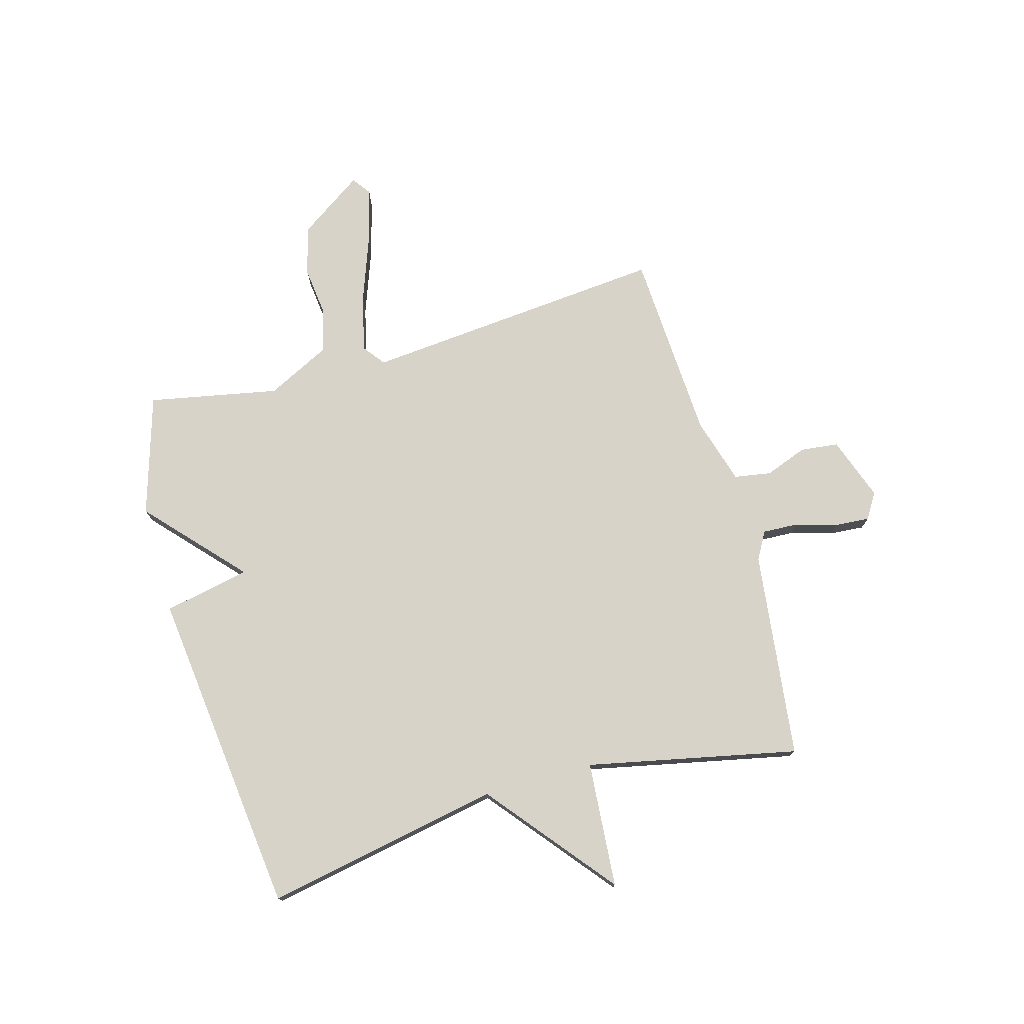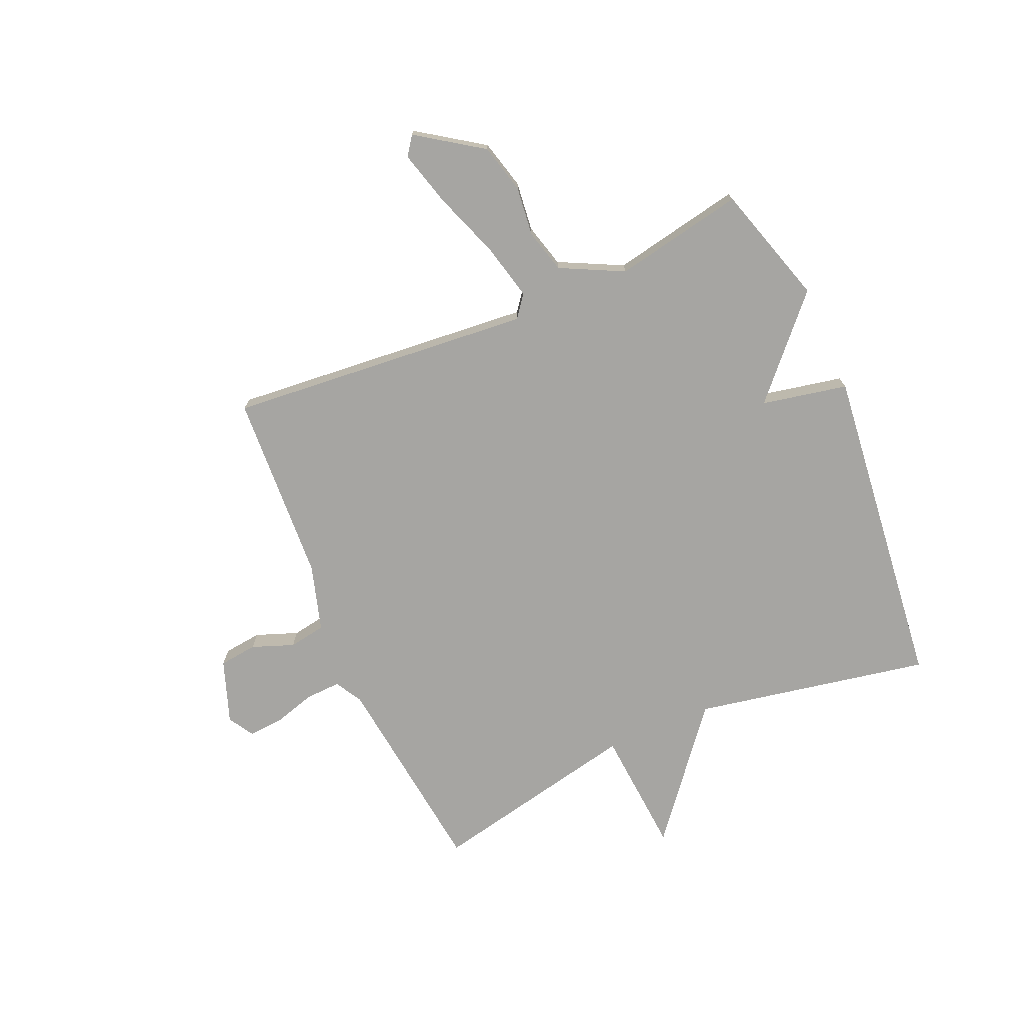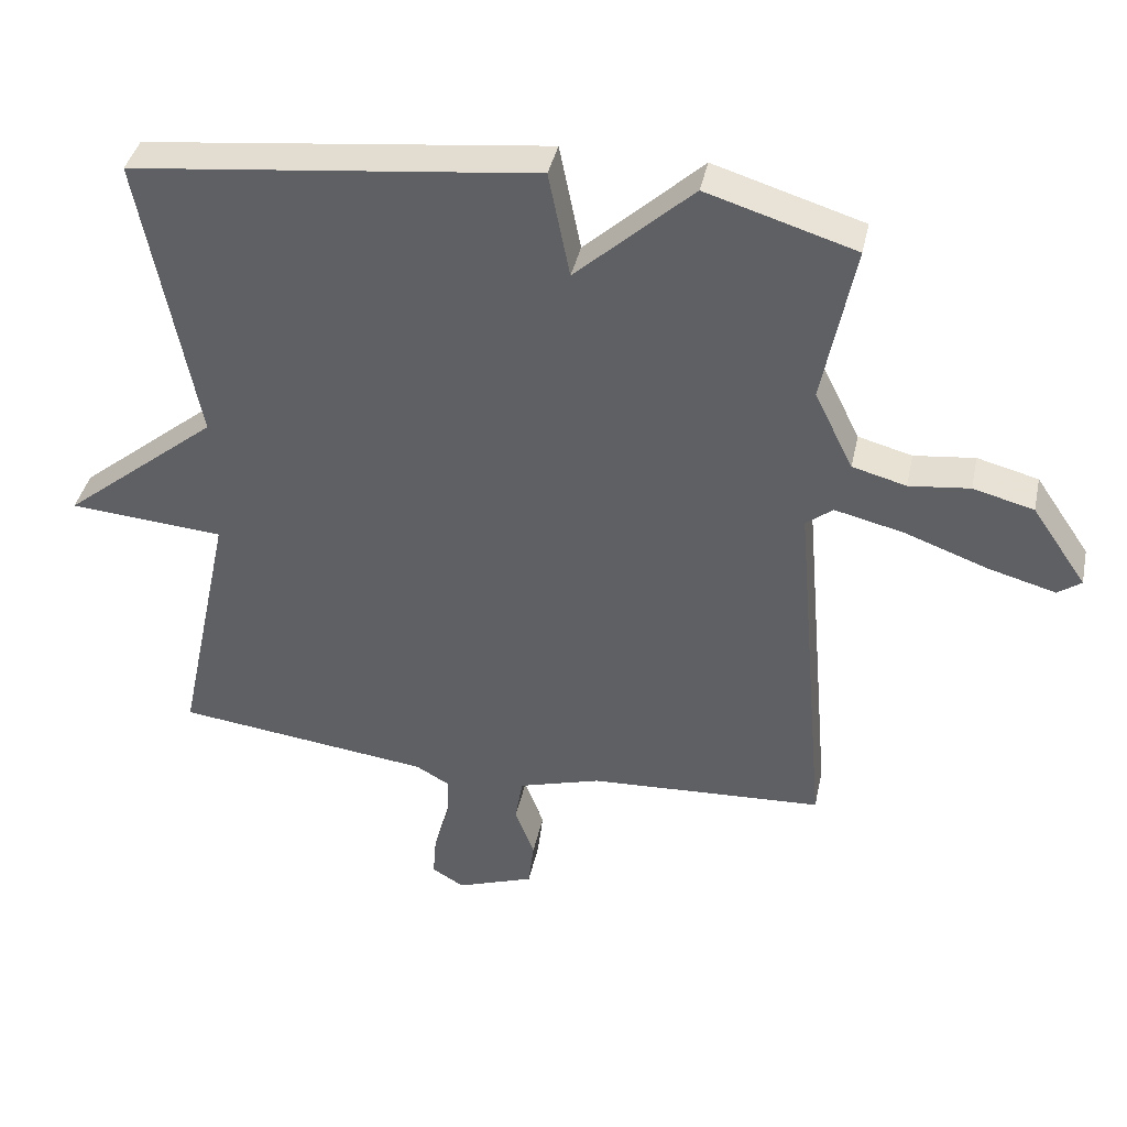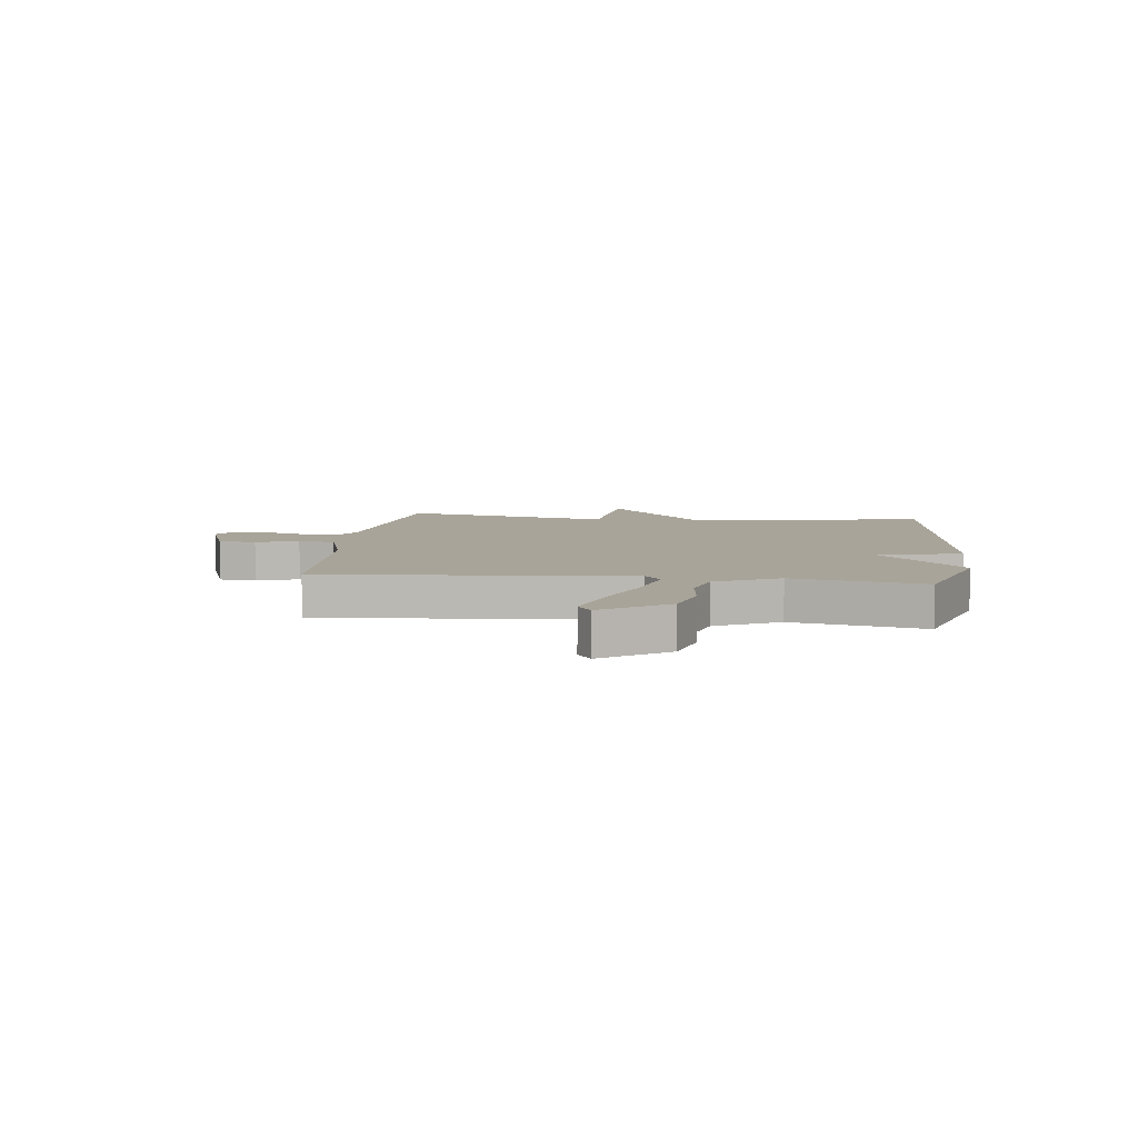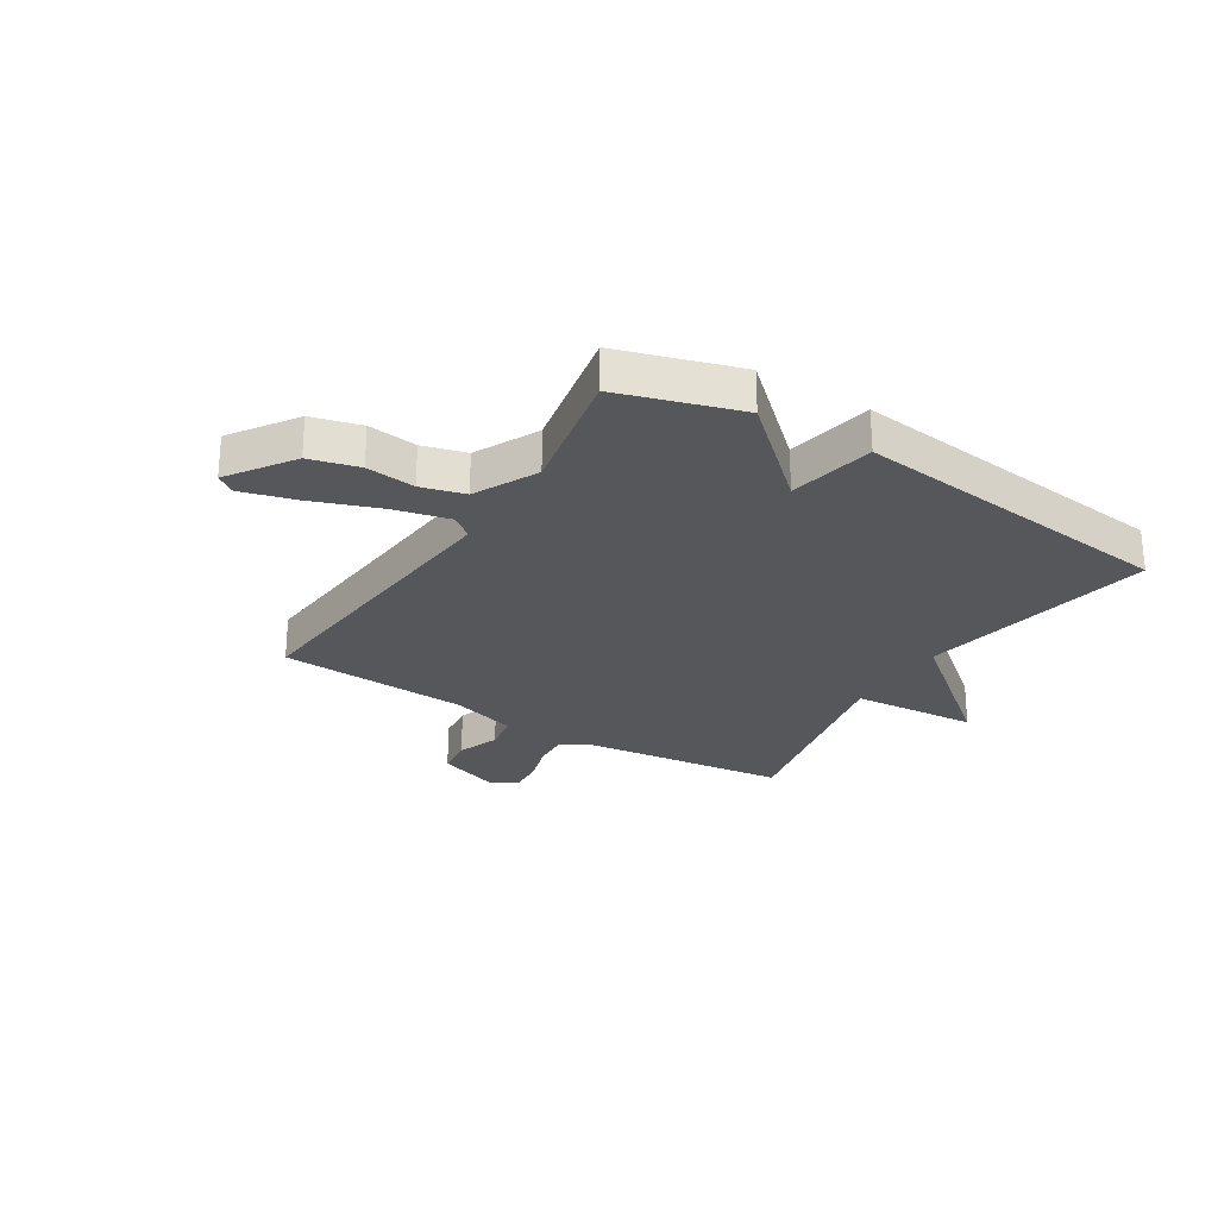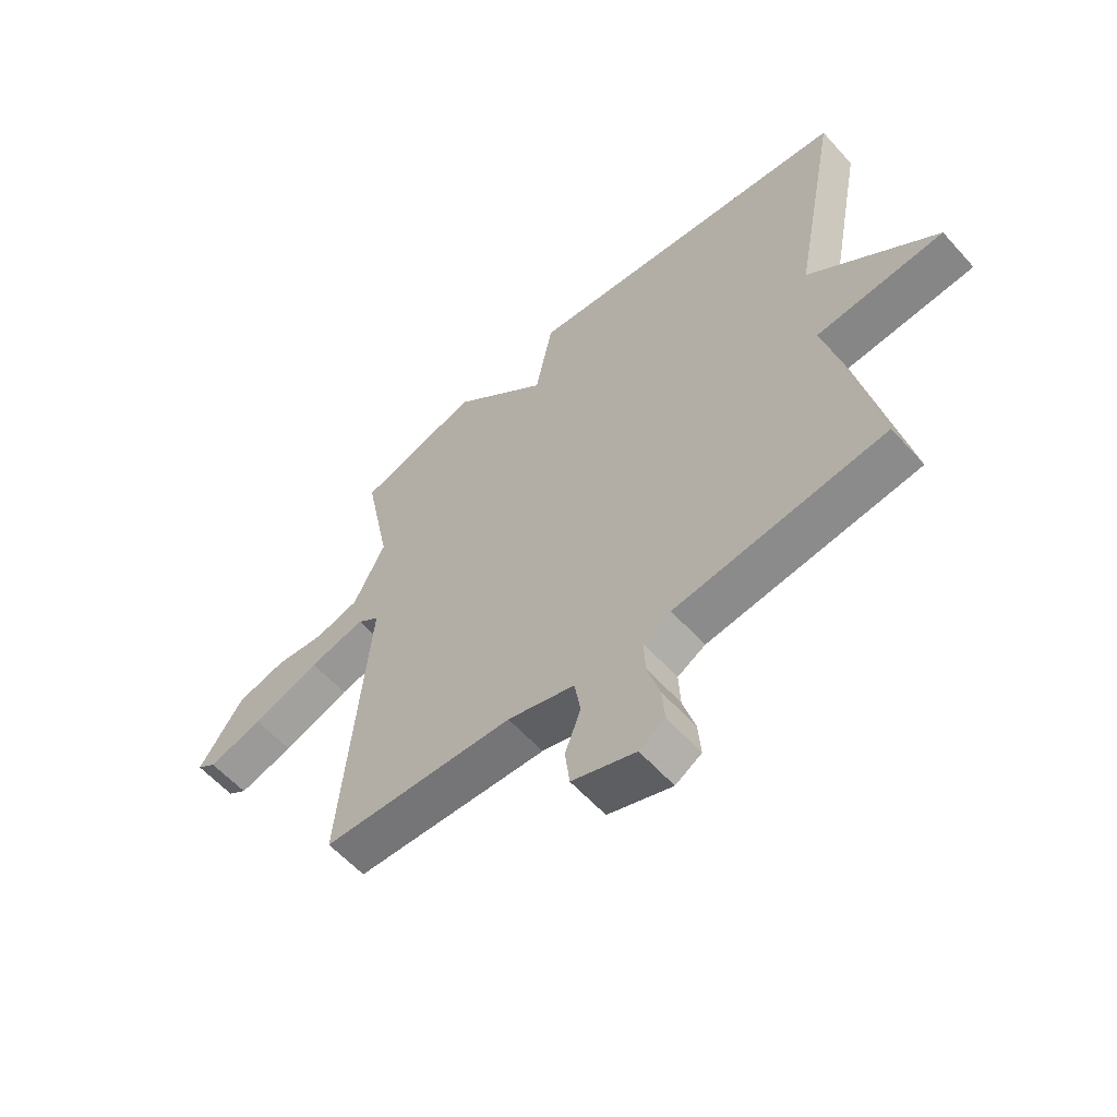
<metadata>
{"format":"obj","ext":"obj","renderer":"f3d","projection":"perspective","resolution":1024,"background":"white","views":[{"elev":75.8,"azim":74.2,"up":"+Y"},{"elev":-73.7,"azim":-66.6,"up":"+Y"},{"elev":39.7,"azim":-168.0,"up":"+Z"},{"elev":7.1,"azim":-83.1,"up":"+Y"},{"elev":-26.4,"azim":-32.0,"up":"+Y"},{"elev":-58.9,"azim":41.6,"up":"+Z"}]}
</metadata>
<code>
v 0.5 0.07 0.5
v 0.42 0.07 0.077
v 0.645 0.07 -0.105
v 0.42 0.07 -0.123
v 0.5 0.07 -0.5
v 0.129 0.07 -0.546
v 0.08 0.07 -0.574
v 0.083 0.07 -0.637
v 0.105 0.07 -0.712
v 0.11 0.07 -0.774
v 0.064 0.07 -0.802
v -0.049 0.07 -0.762
v -0.057 0.07 -0.694
v -0.029 0.07 -0.619
v -0.04 0.07 -0.553
v -0.159 0.07 -0.518
v -0.5 0.07 -0.5
v -0.452 0.07 0.045
v -0.491 0.07 0.075
v -0.591 0.07 0.051
v -0.711 0.07 0.007
v -0.809 0.07 -0.02
v -0.843 0.07 0.004
v -0.764 0.07 0.12
v -0.676 0.07 0.143
v -0.588 0.07 0.133
v -0.51 0.07 0.154
v -0.454 0.07 0.267
v -0.5 0.07 0.5
v -0.285 0.07 0.566
v -0.116 0.07 0.412
v -0.085 0.07 0.566
v 0.5 0 0.5
v 0.42 0 0.077
v 0.645 0 -0.105
v 0.42 0 -0.123
v 0.5 0 -0.5
v 0.129 0 -0.546
v 0.08 0 -0.574
v 0.083 0 -0.637
v 0.105 0 -0.712
v 0.11 0 -0.774
v 0.064 0 -0.802
v -0.049 0 -0.762
v -0.057 0 -0.694
v -0.029 0 -0.619
v -0.04 0 -0.553
v -0.159 0 -0.518
v -0.5 0 -0.5
v -0.452 0 0.045
v -0.491 0 0.075
v -0.591 0 0.051
v -0.711 0 0.007
v -0.809 0 -0.02
v -0.843 0 0.004
v -0.764 0 0.12
v -0.676 0 0.143
v -0.588 0 0.133
v -0.51 0 0.154
v -0.454 0 0.267
v -0.5 0 0.5
v -0.285 0 0.566
v -0.116 0 0.412
v -0.085 0 0.566
f 31 32 1 2
f 28 29 30 31
f 2 3 4
f 31 2 4
f 28 31 4
f 27 28 4
f 26 27 4 5
f 24 25 26
f 23 24 26
f 22 23 26
f 21 22 26
f 20 21 26
f 19 20 26
f 19 26 5
f 18 19 5
f 16 17 18 5
f 15 16 5 6
f 14 15 6 7
f 12 13 14
f 11 12 14
f 10 11 14
f 9 10 14
f 8 9 14
f 7 8 14
f 34 33 64 63
f 63 62 61 60
f 36 35 34
f 36 34 63
f 36 63 60
f 36 60 59
f 37 36 59 58
f 58 57 56
f 58 56 55
f 58 55 54
f 58 54 53
f 58 53 52
f 58 52 51
f 37 58 51
f 37 51 50
f 37 50 49 48
f 38 37 48 47
f 39 38 47 46
f 46 45 44
f 46 44 43
f 46 43 42
f 46 42 41
f 46 41 40
f 46 40 39
f 1 33 34 2
f 2 34 35 3
f 3 35 36 4
f 4 36 37 5
f 5 37 38 6
f 6 38 39 7
f 7 39 40 8
f 8 40 41 9
f 9 41 42 10
f 10 42 43 11
f 11 43 44 12
f 12 44 45 13
f 13 45 46 14
f 14 46 47 15
f 15 47 48 16
f 16 48 49 17
f 17 49 50 18
f 18 50 51 19
f 19 51 52 20
f 20 52 53 21
f 21 53 54 22
f 22 54 55 23
f 23 55 56 24
f 24 56 57 25
f 25 57 58 26
f 26 58 59 27
f 27 59 60 28
f 28 60 61 29
f 29 61 62 30
f 30 62 63 31
f 31 63 64 32
f 32 64 33 1

</code>
